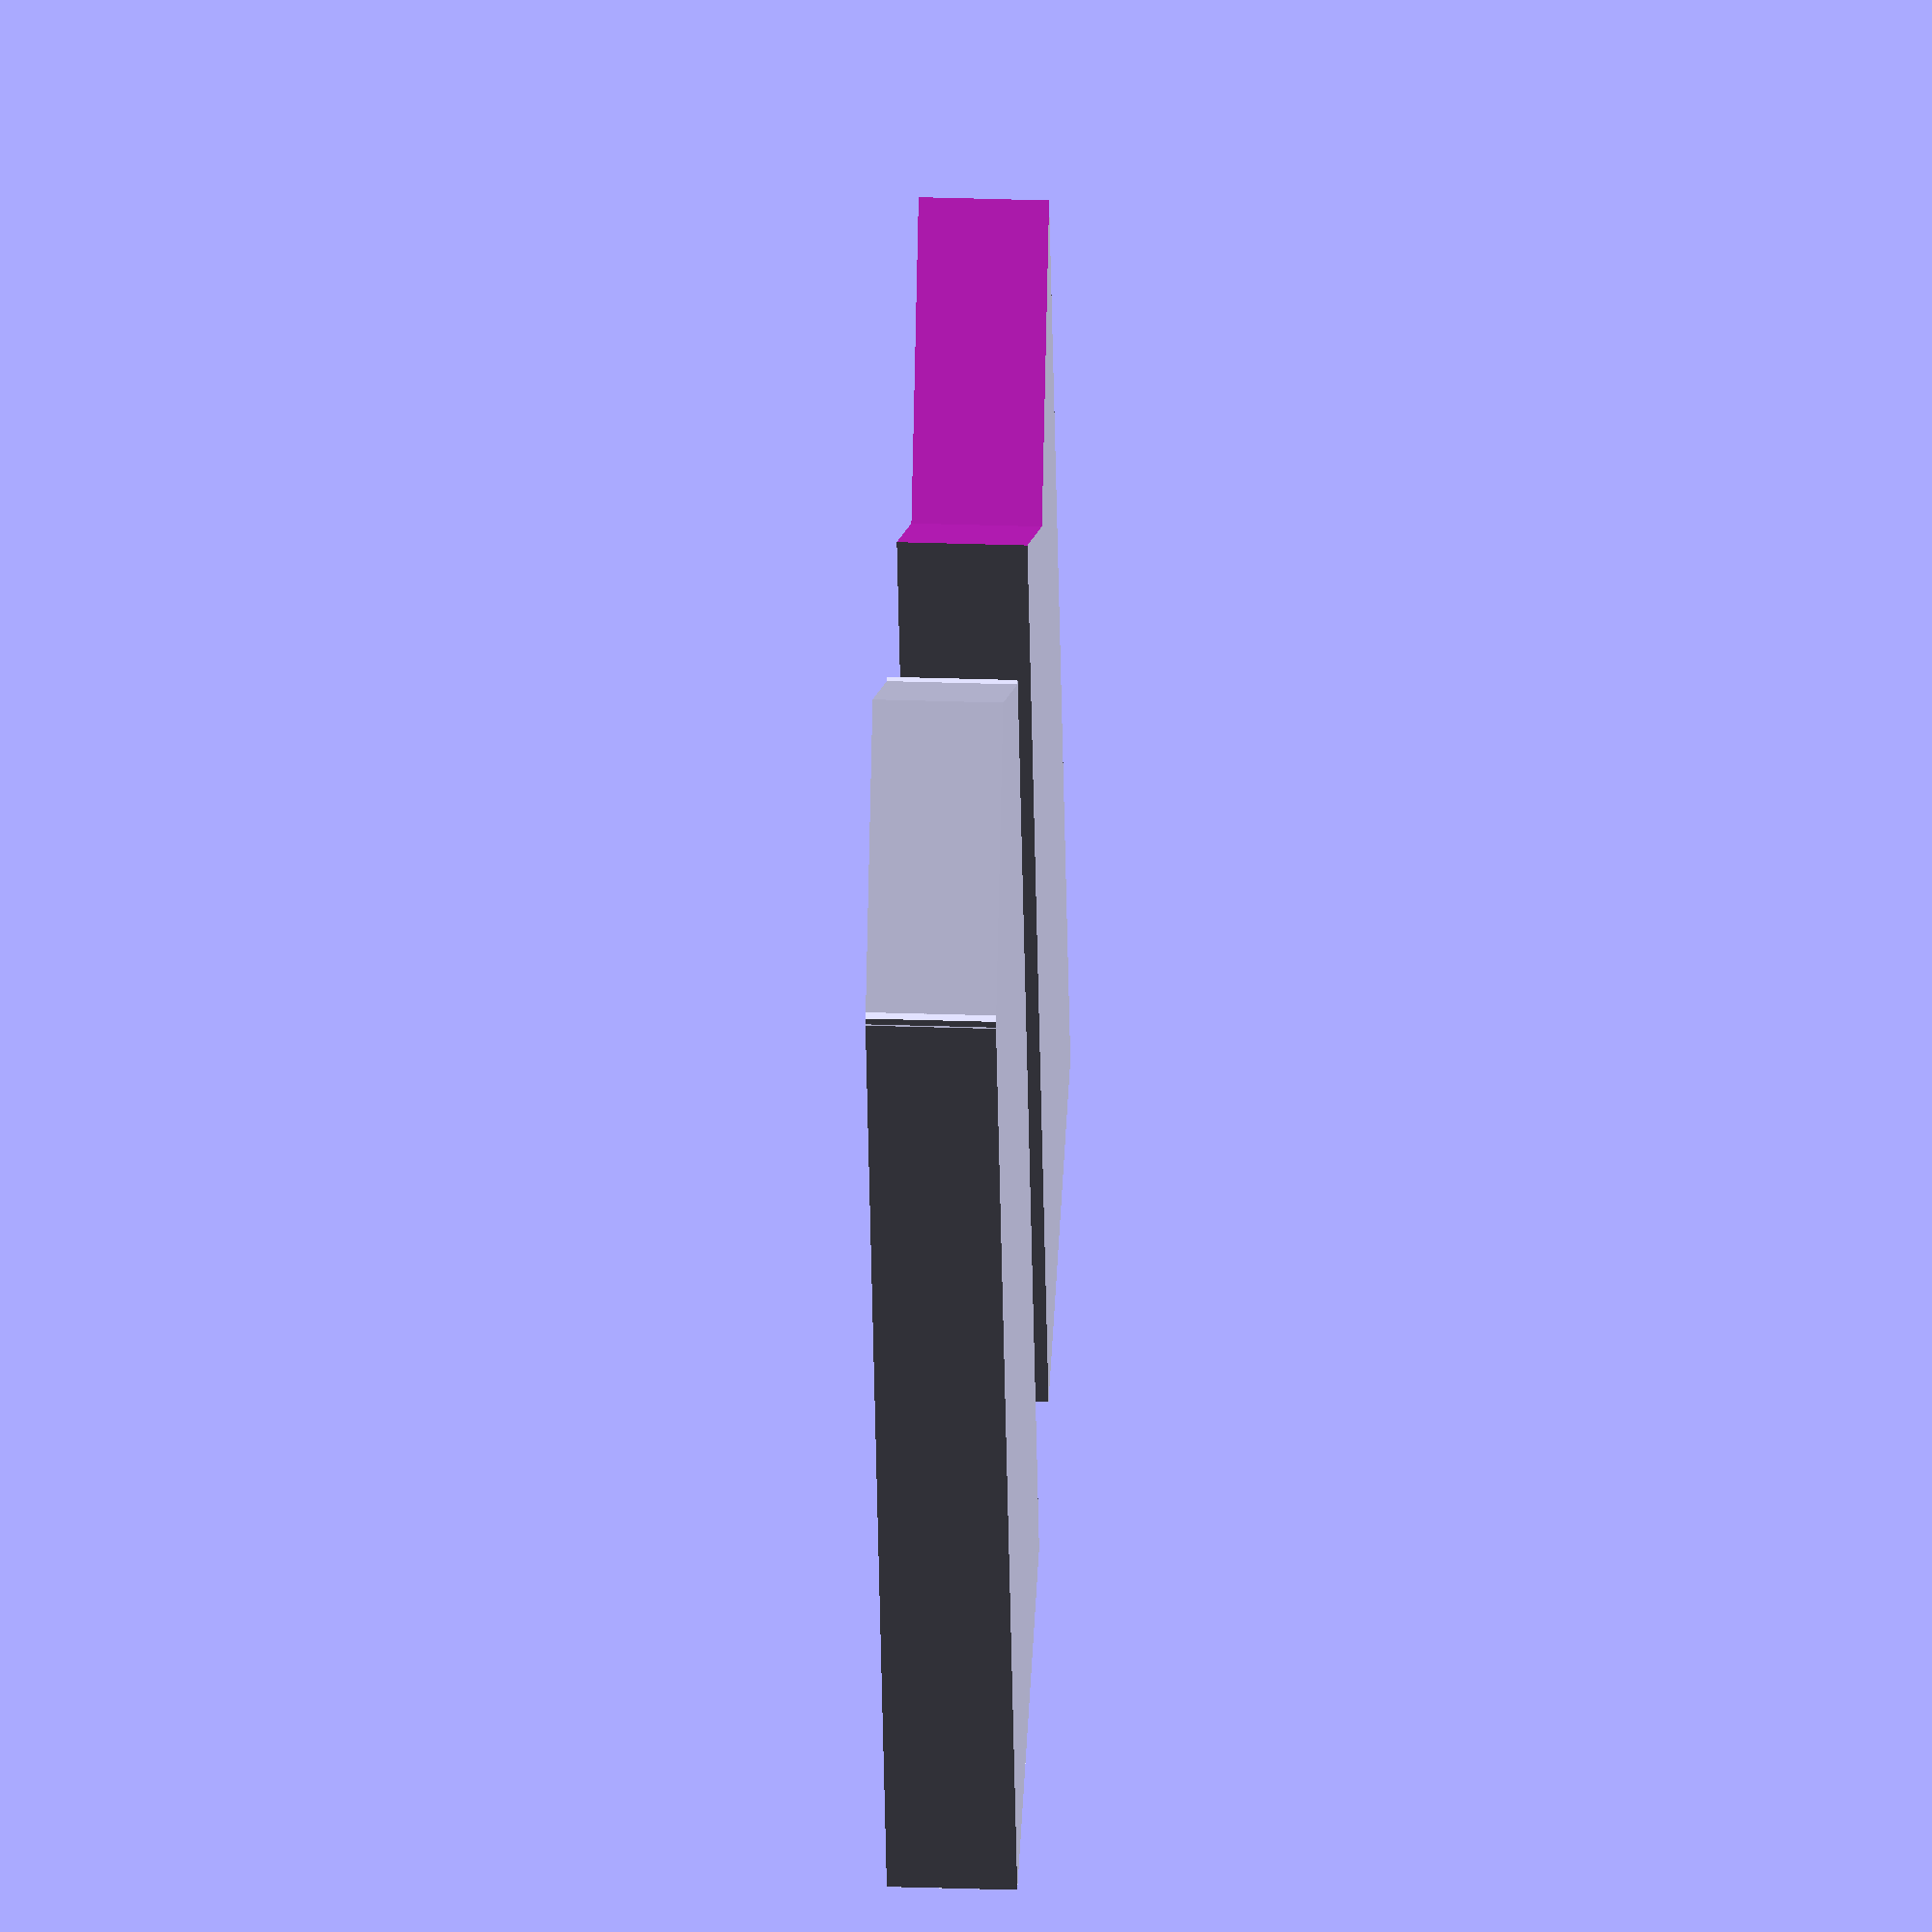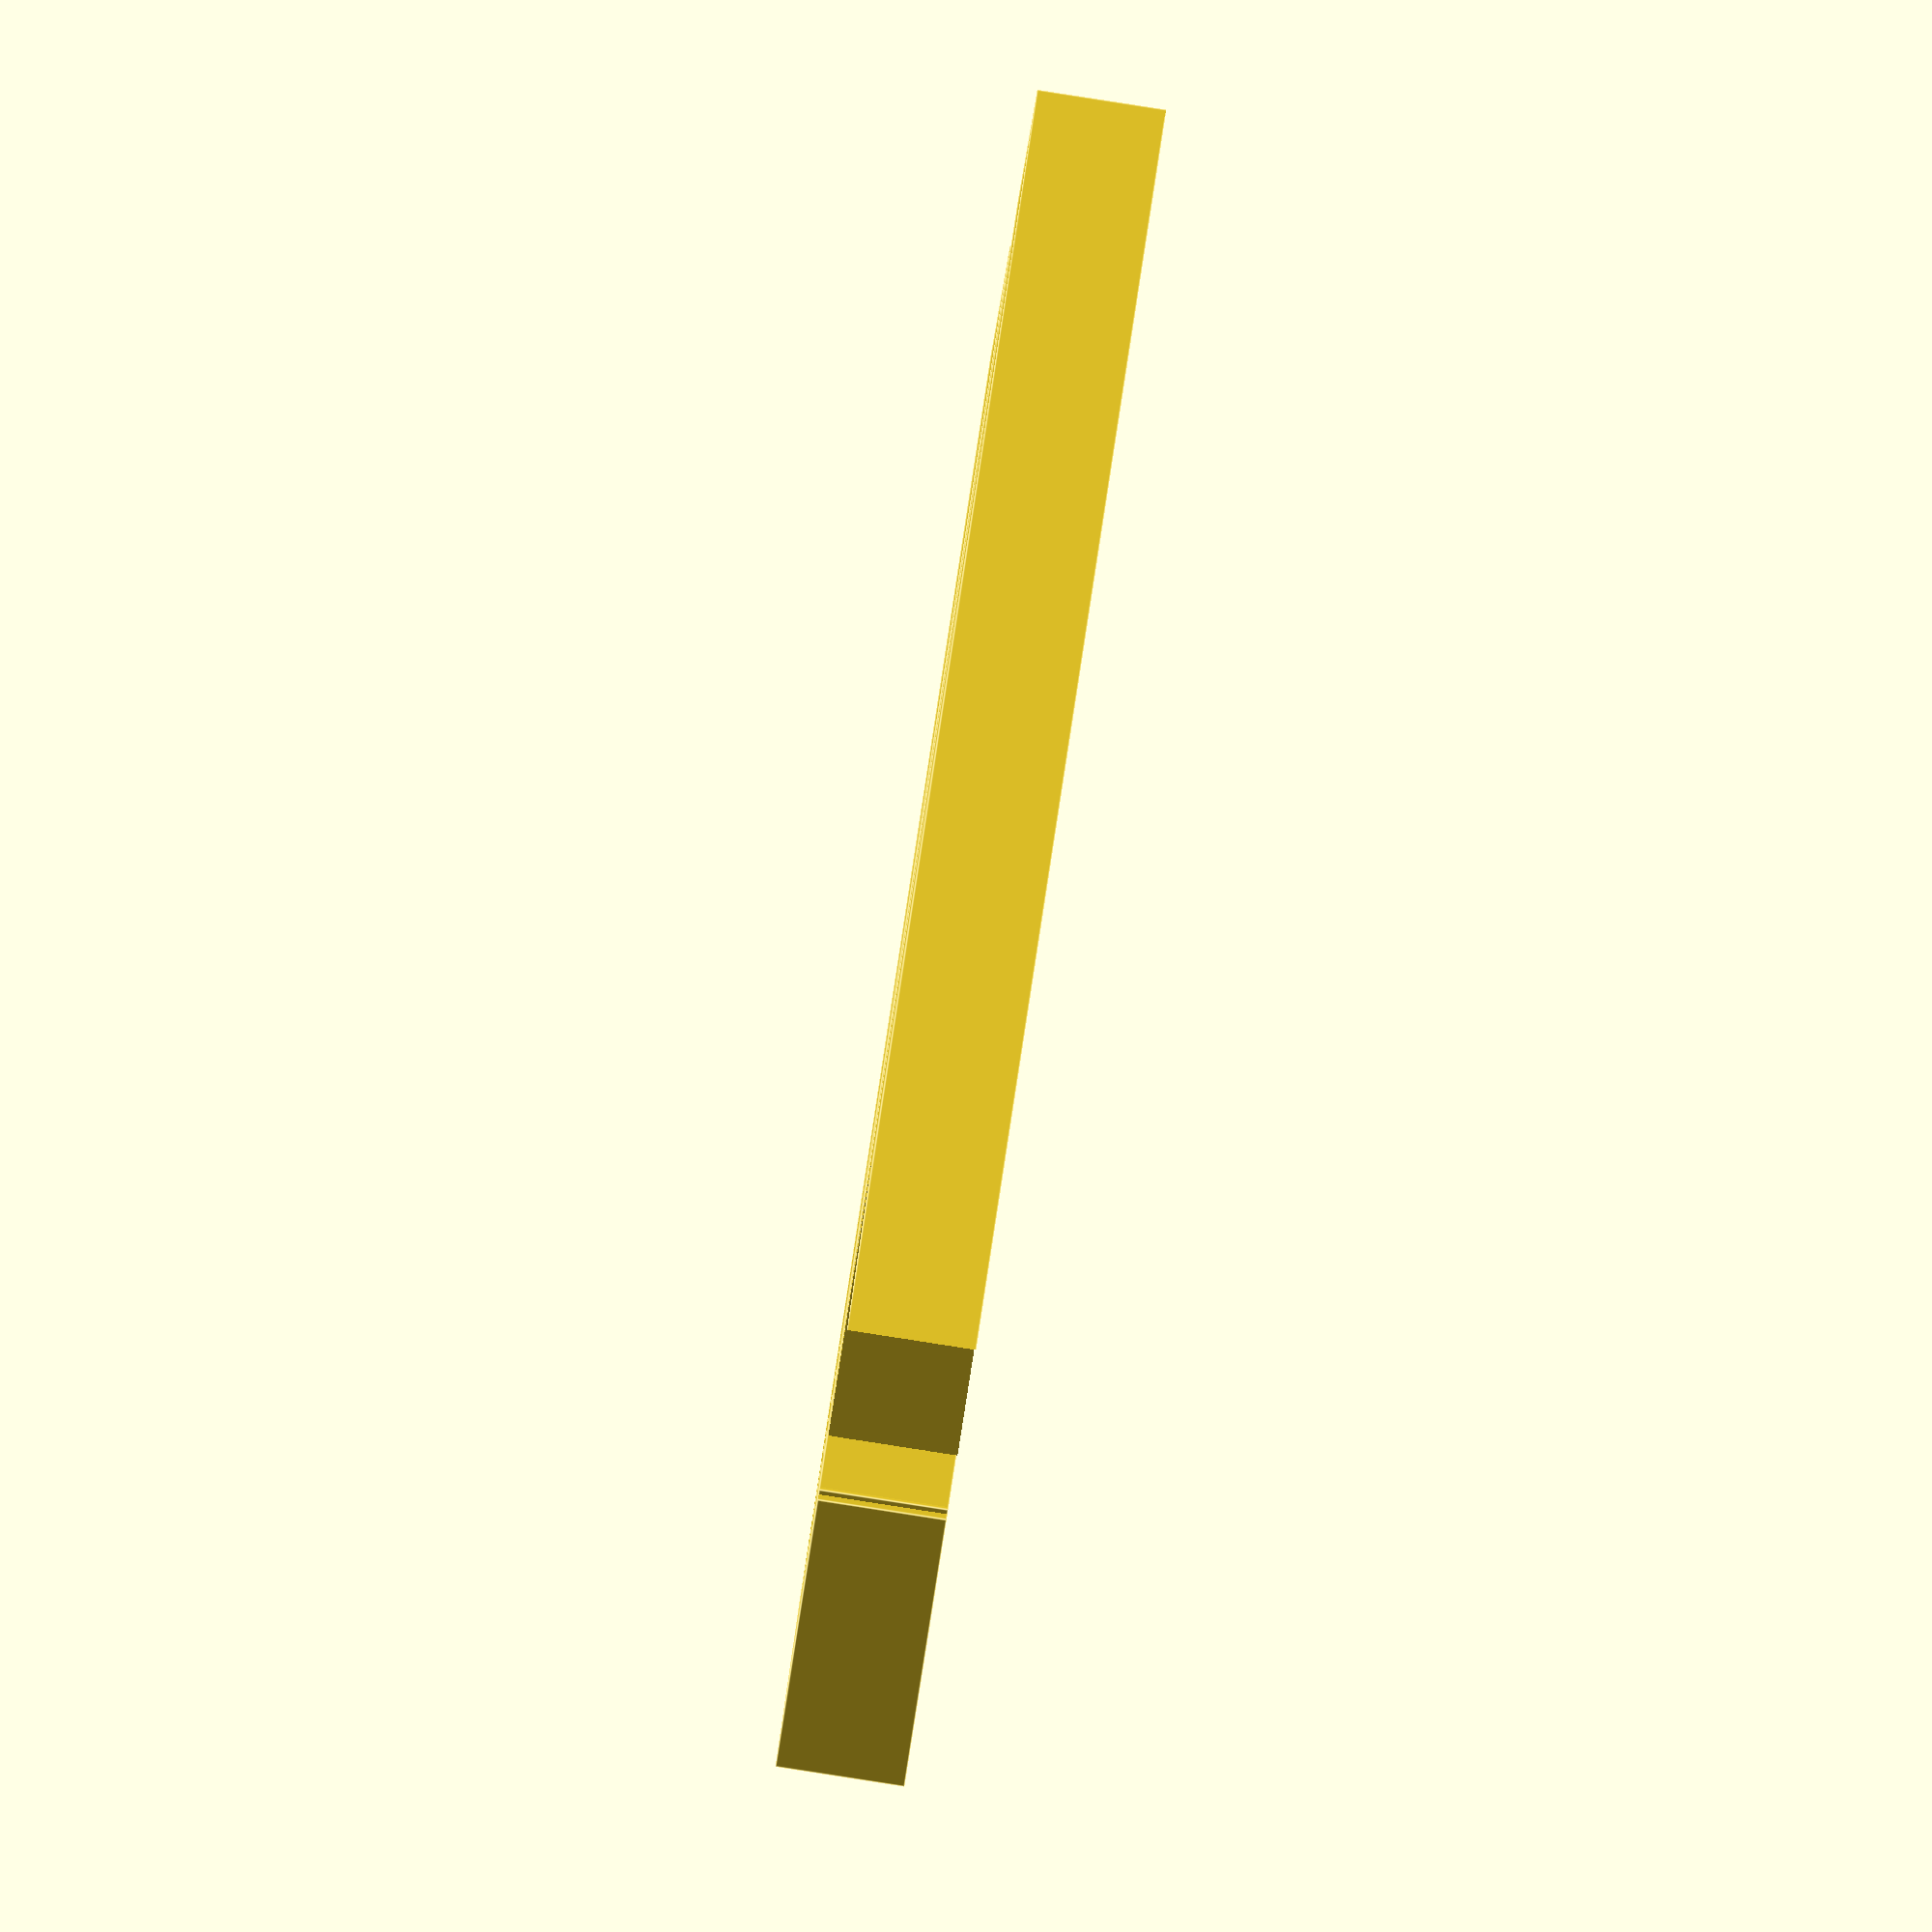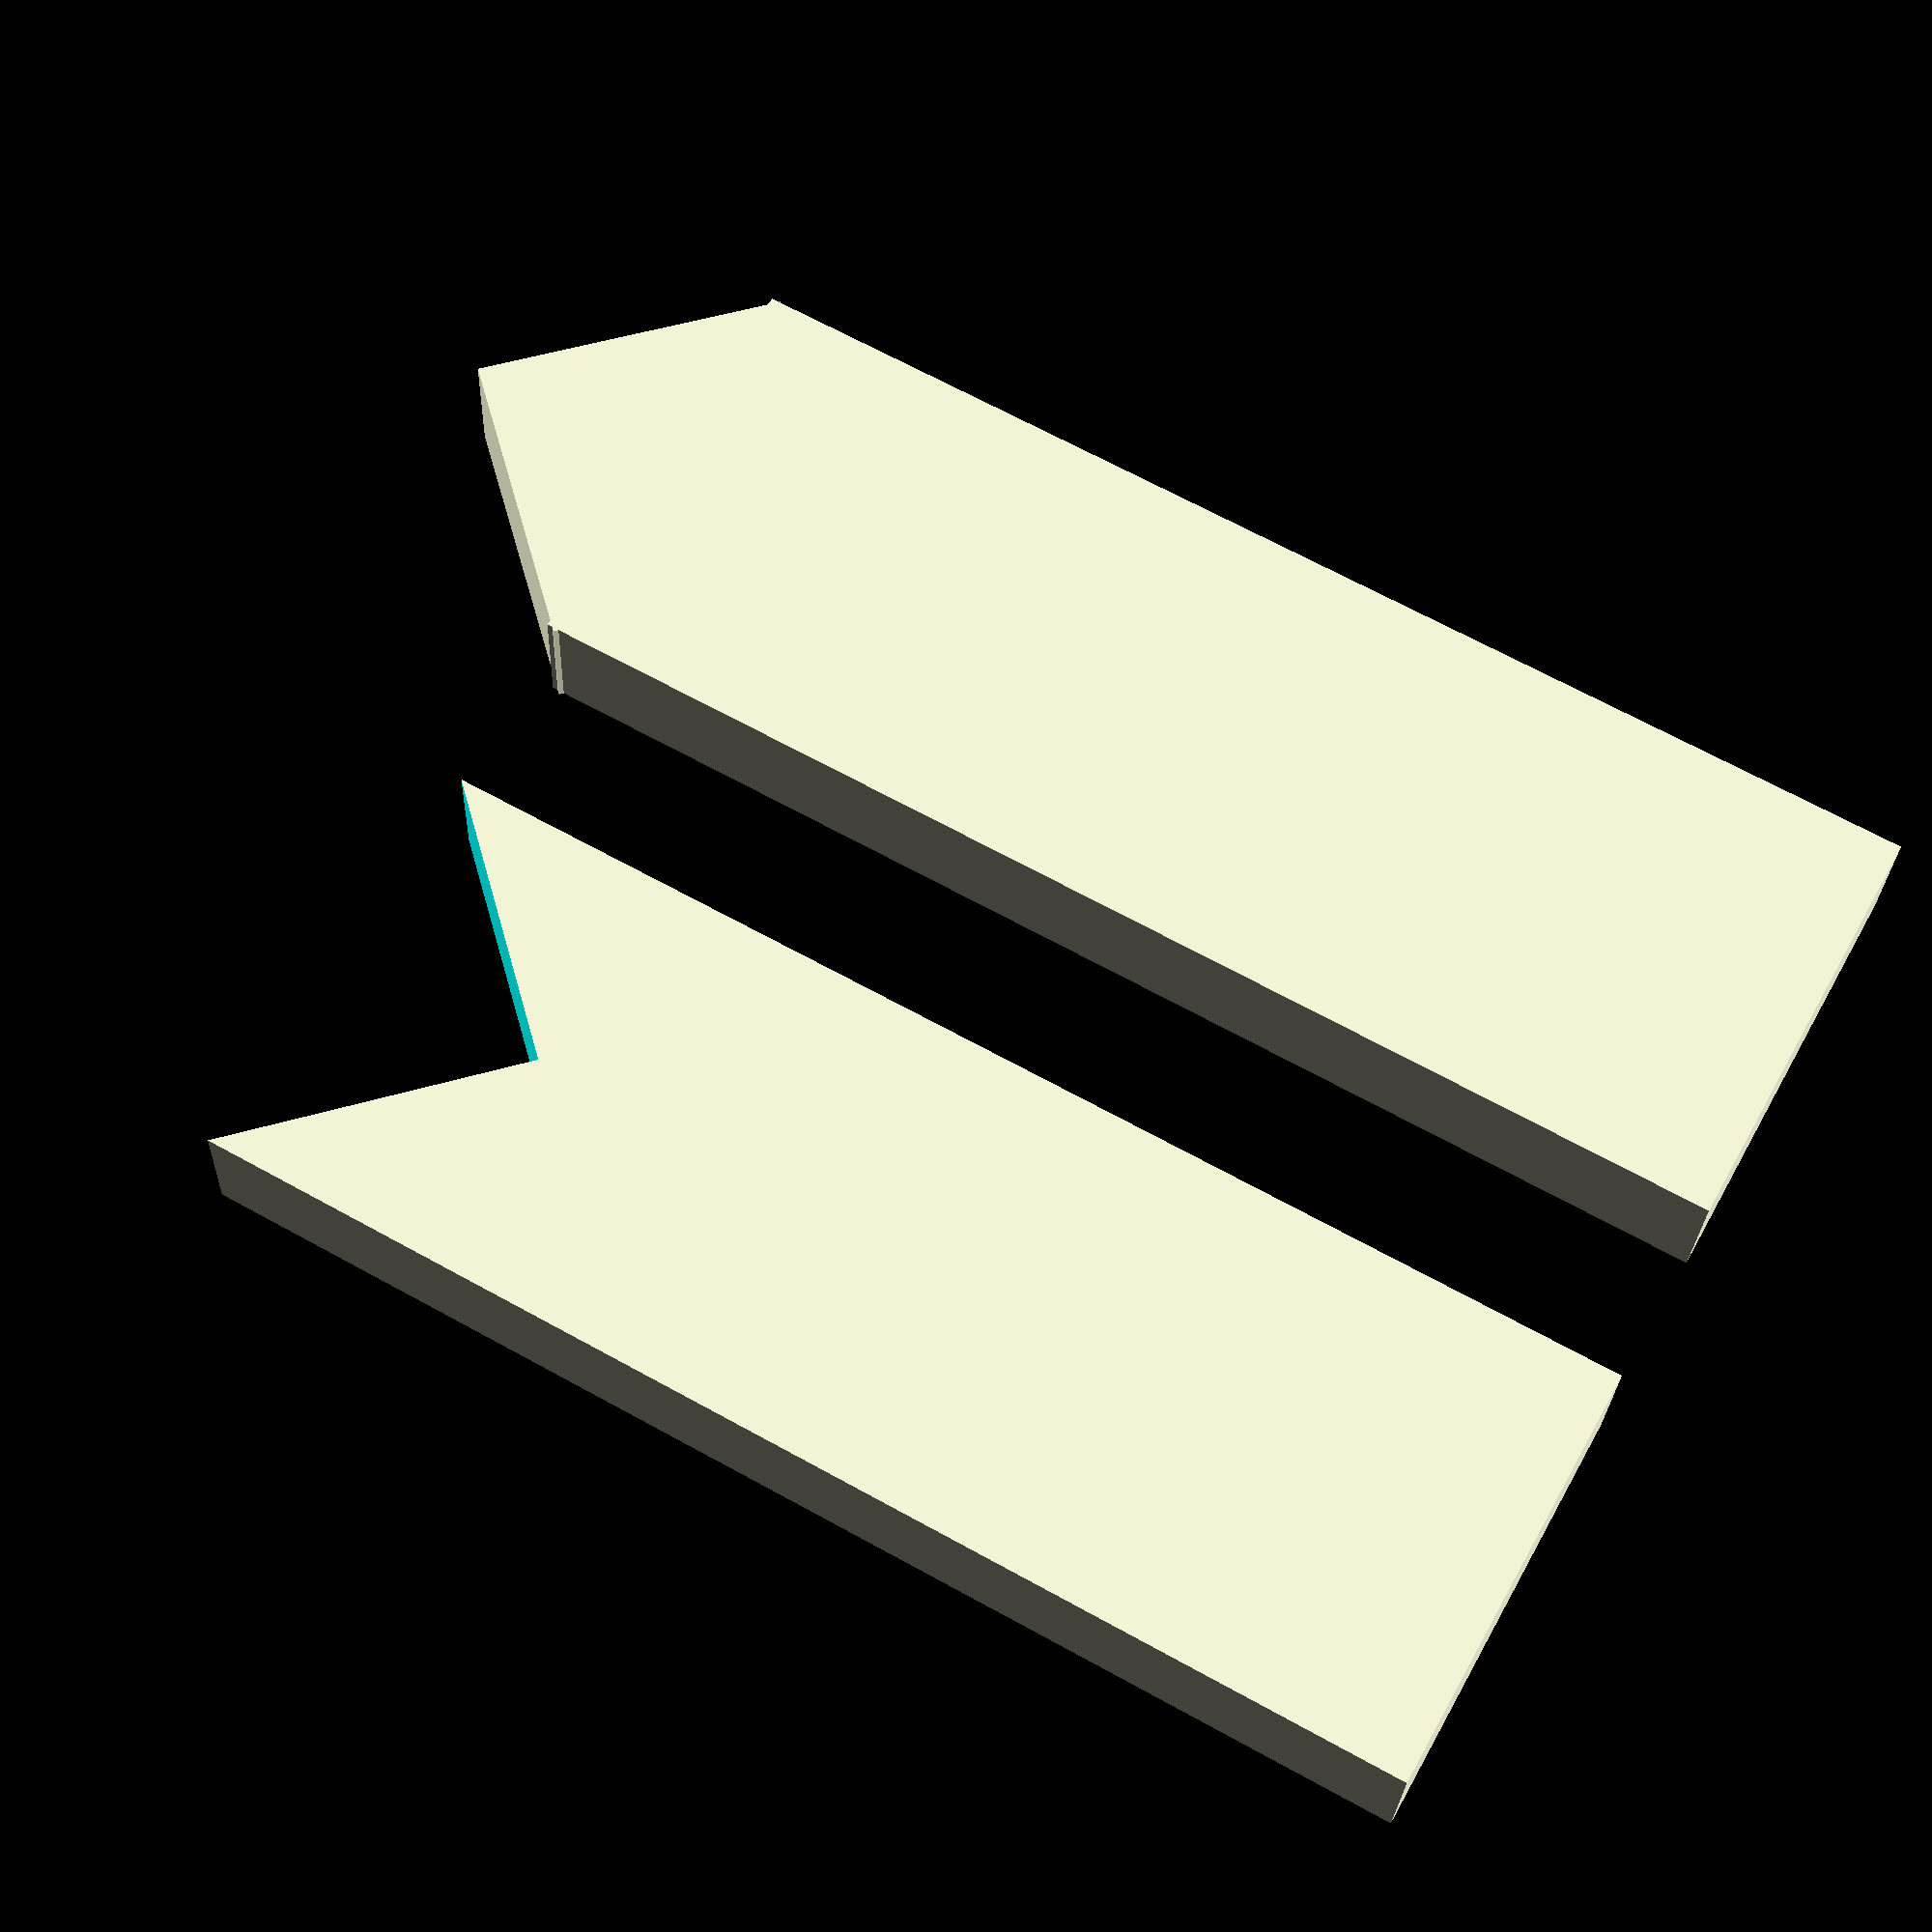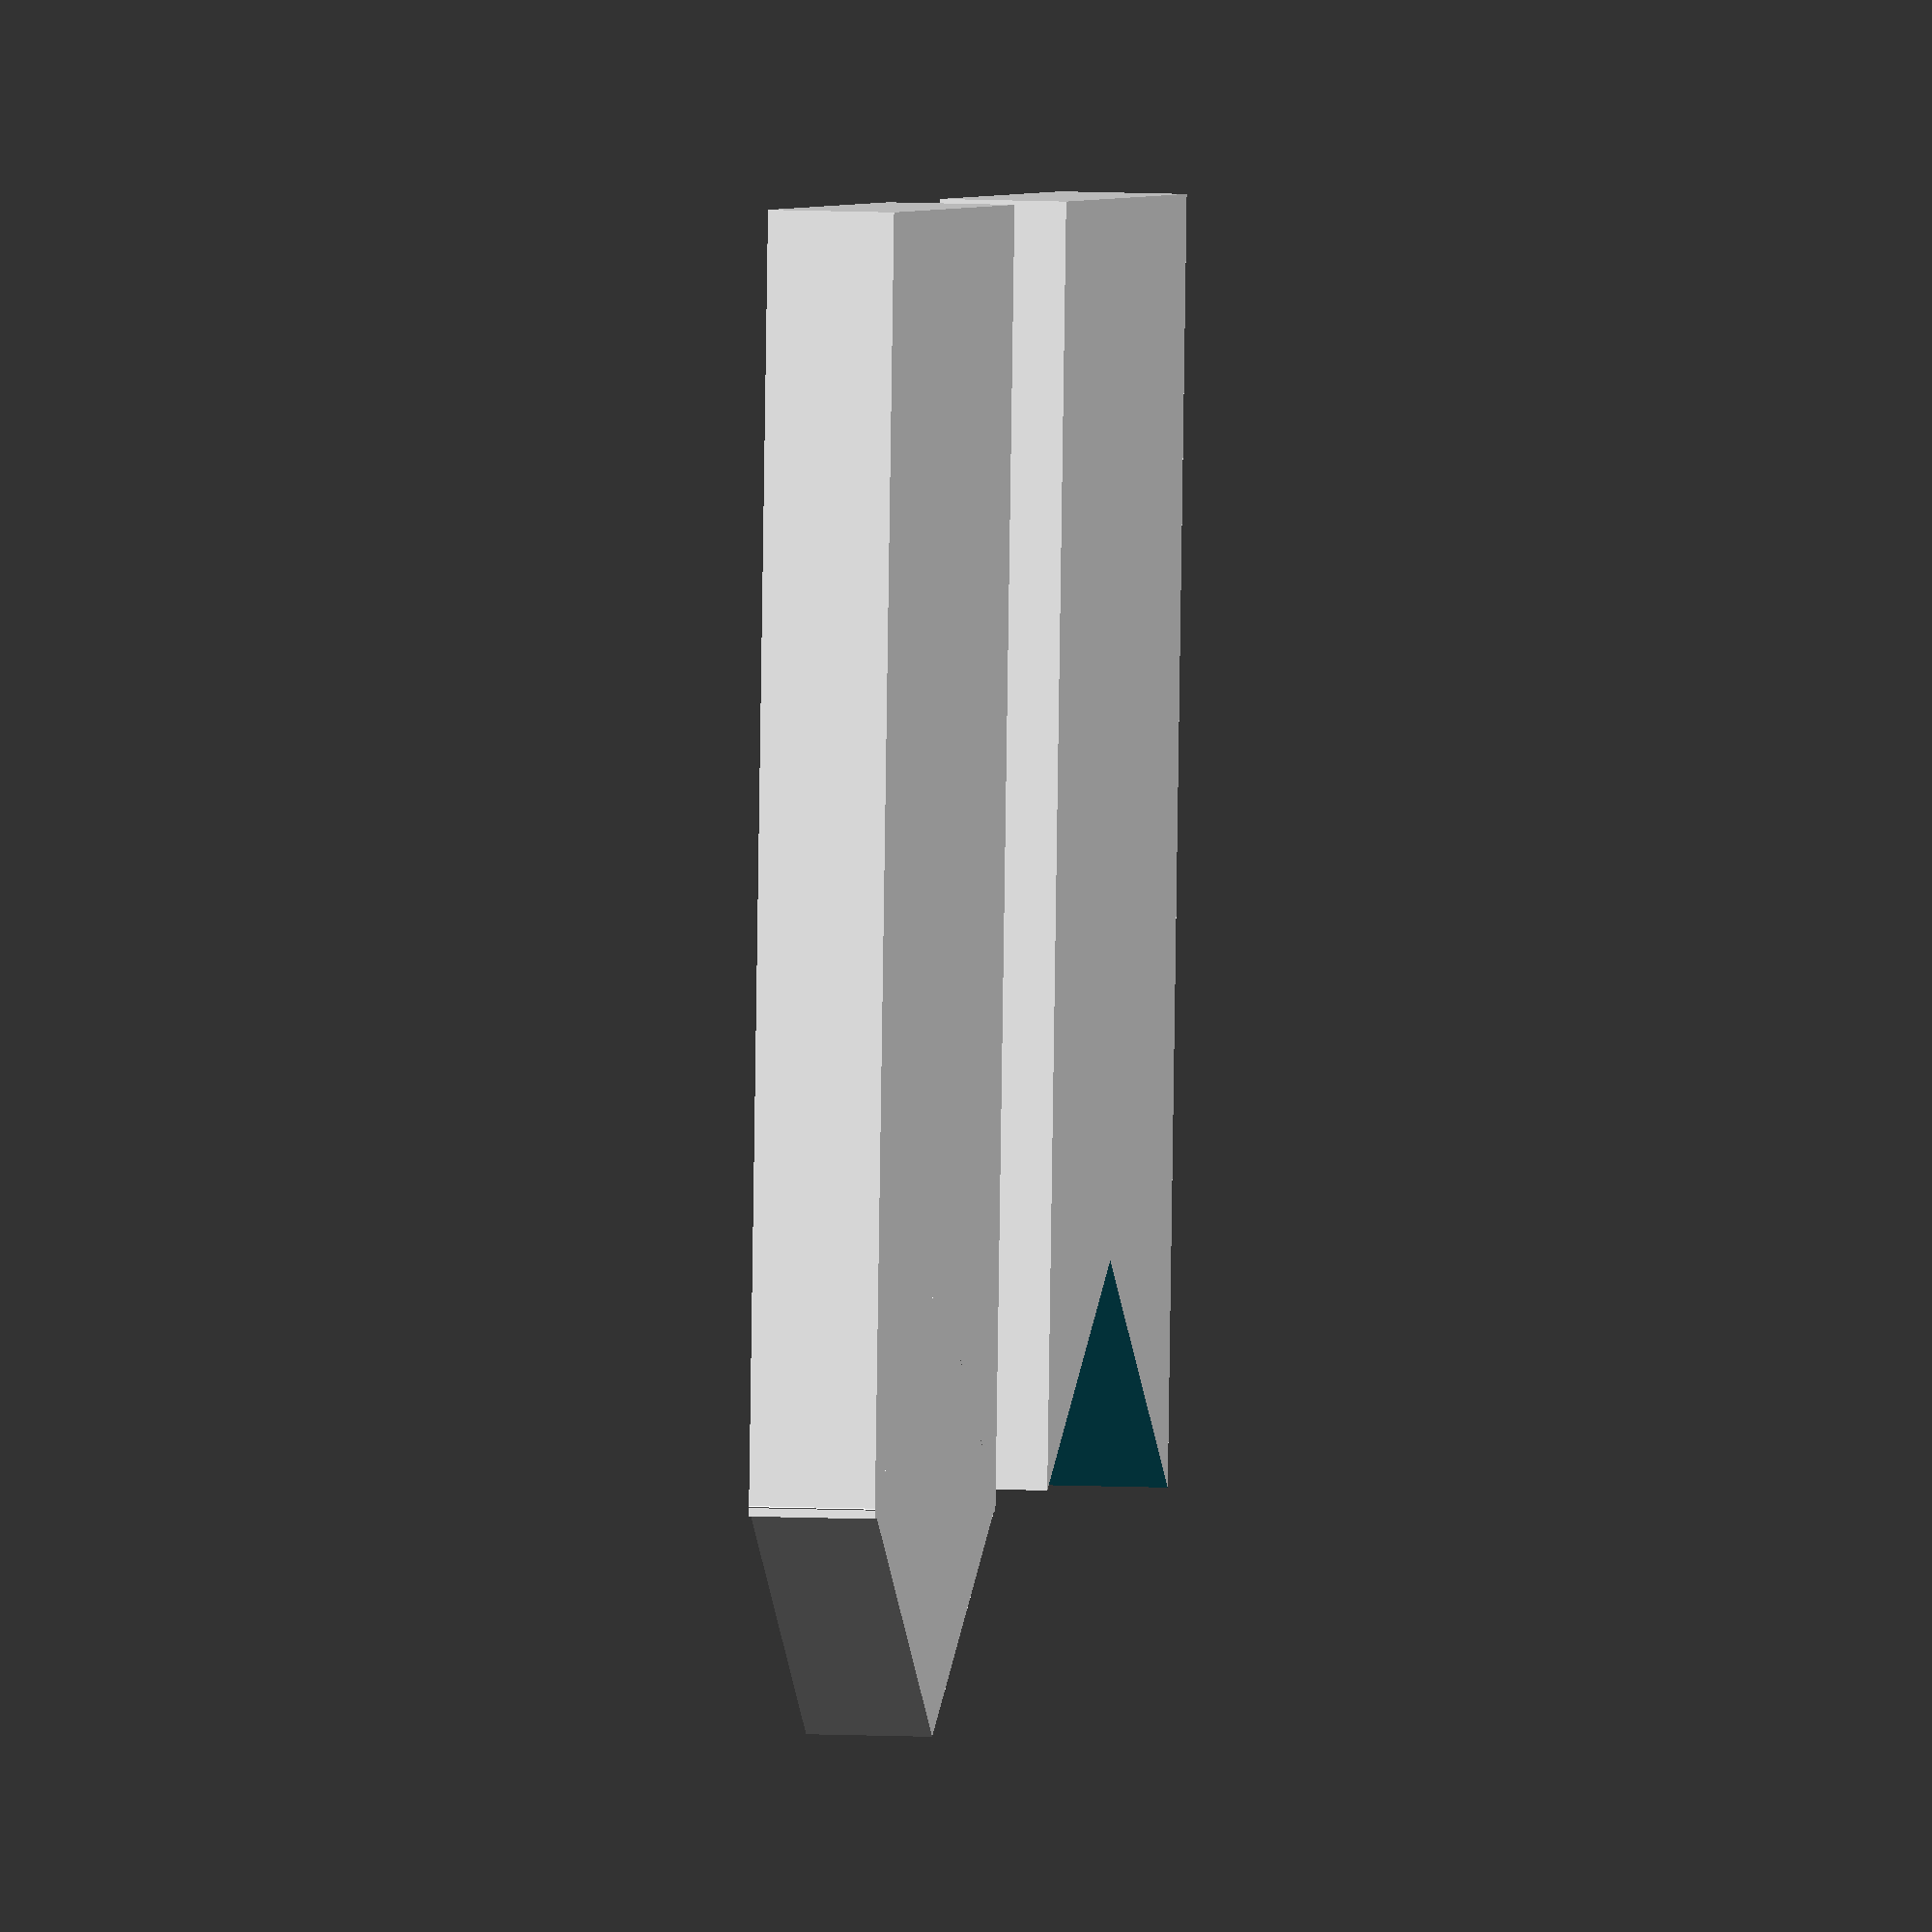
<openscad>
difference (){
cube ([100,35,10]);
rotate ([0,0,45])translate ([70,-80,-1])cube ([35,35,12]);
}

translate ([0,50,0]){
cube ([100,35,10]);
rotate ([0,0,45])translate ([70,-70.4,0])cube ([25,25,10]);
}








</openscad>
<views>
elev=330.6 azim=251.0 roll=272.9 proj=o view=wireframe
elev=268.1 azim=196.0 roll=278.8 proj=o view=edges
elev=206.1 azim=151.1 roll=1.9 proj=p view=solid
elev=175.7 azim=266.8 roll=74.7 proj=o view=wireframe
</views>
